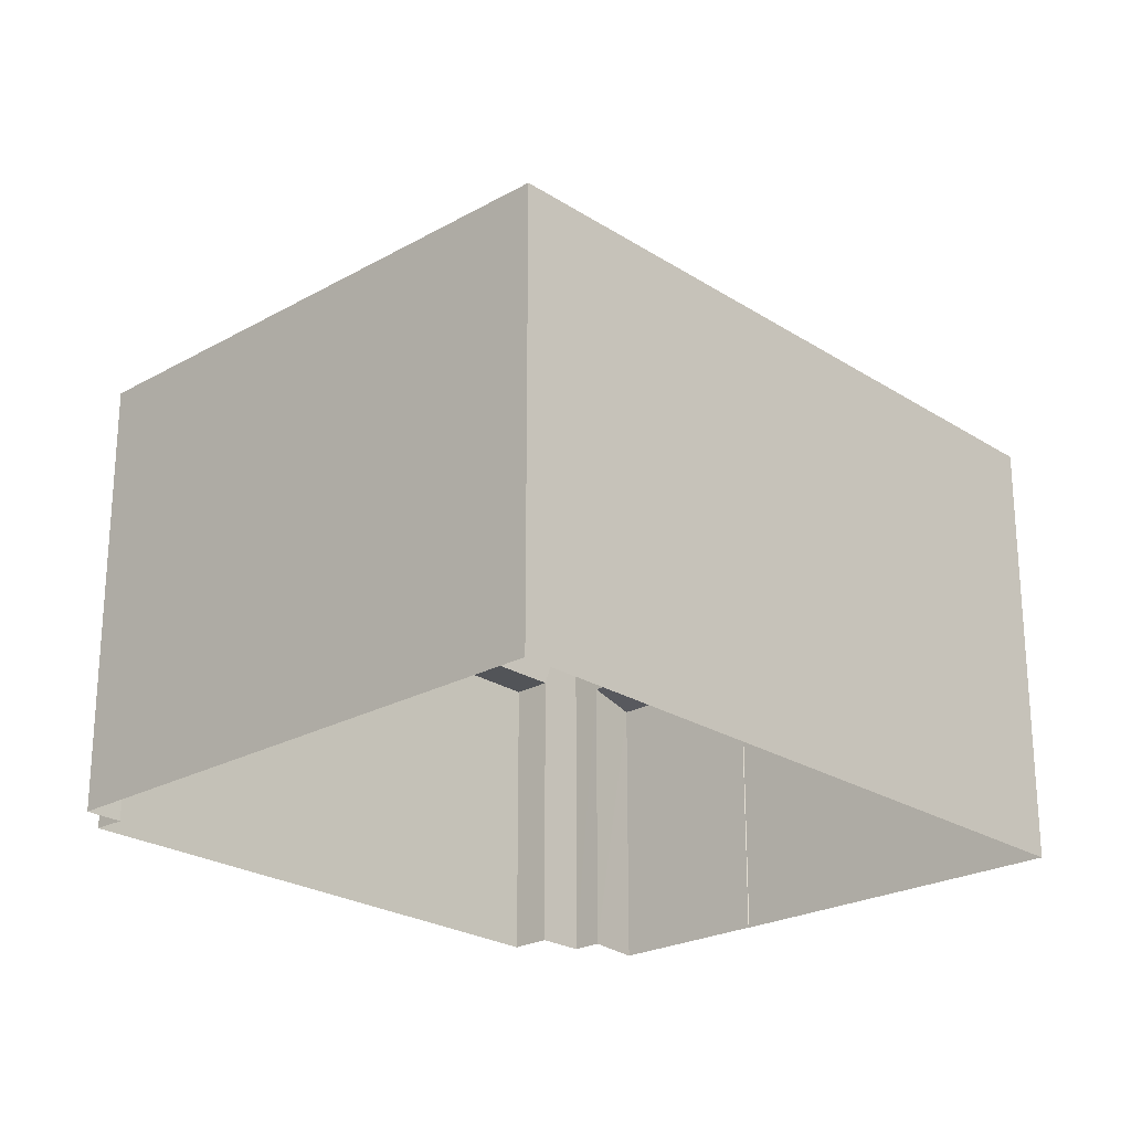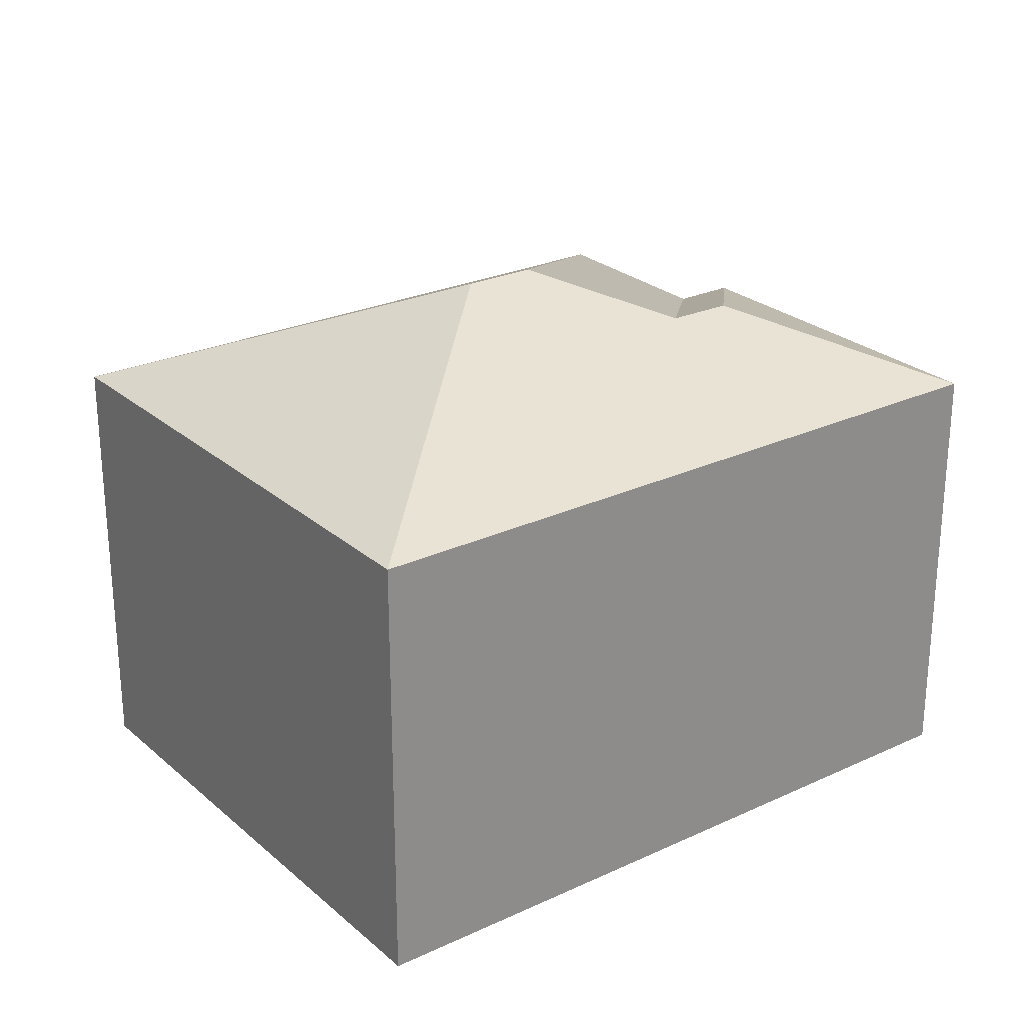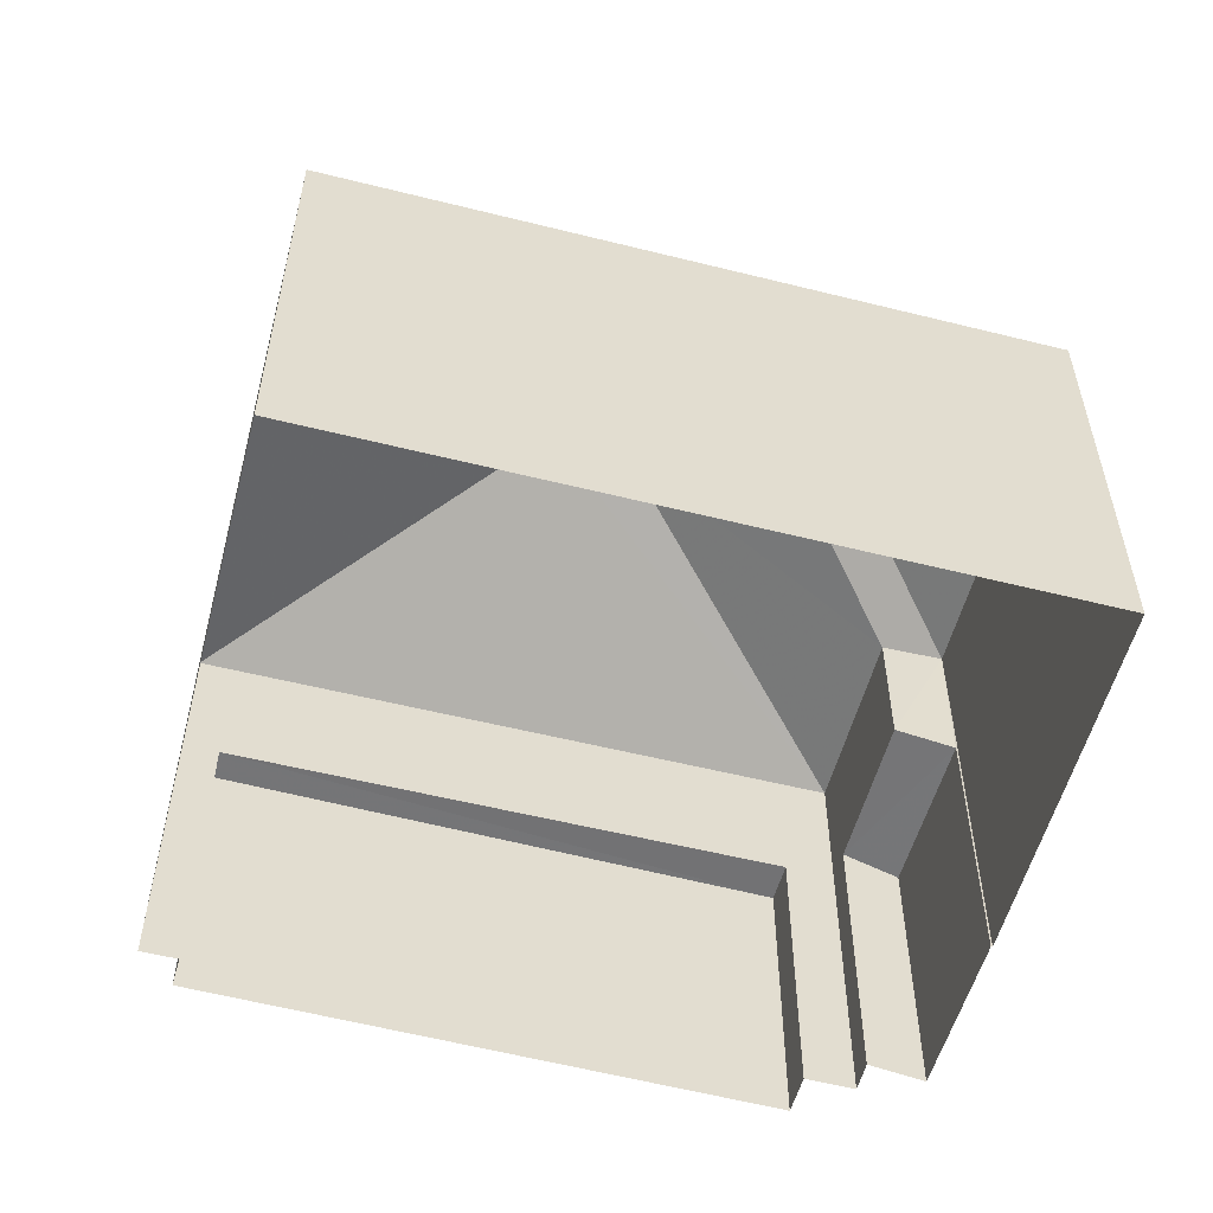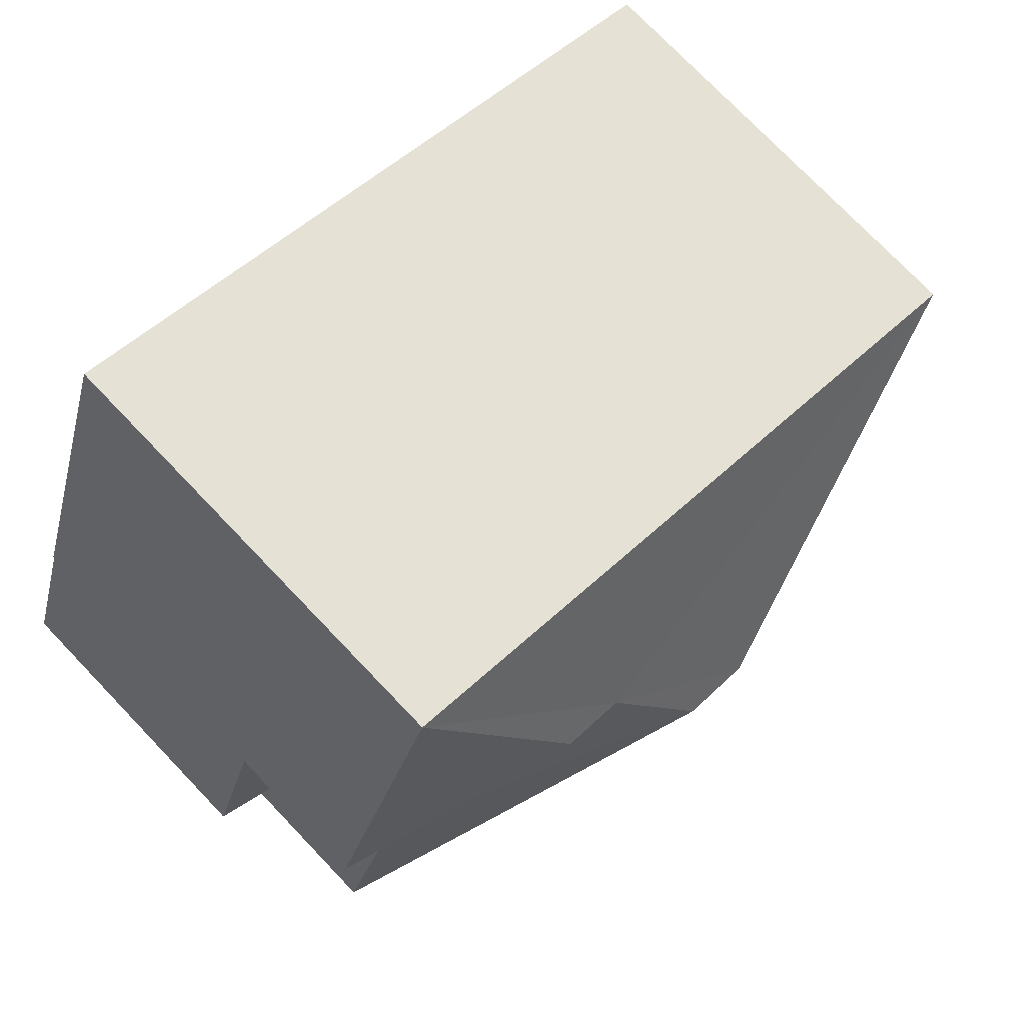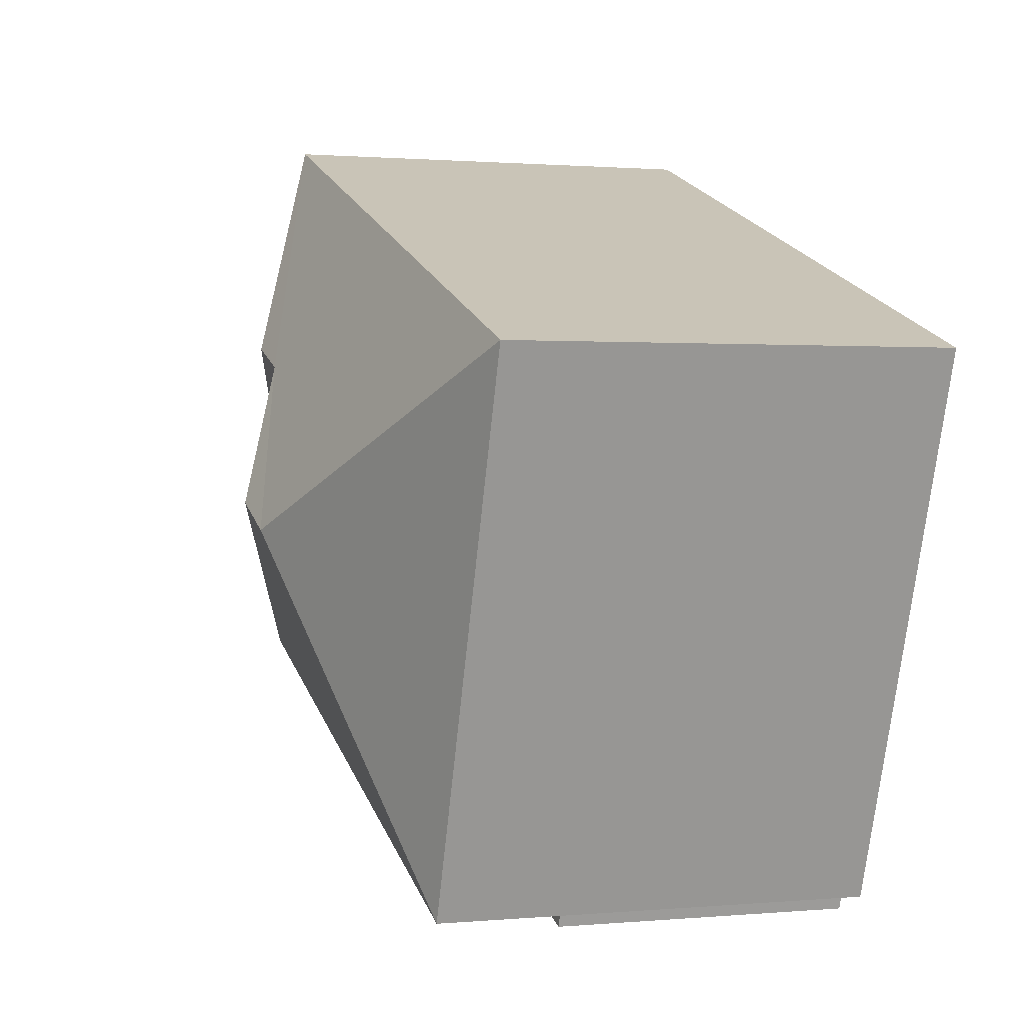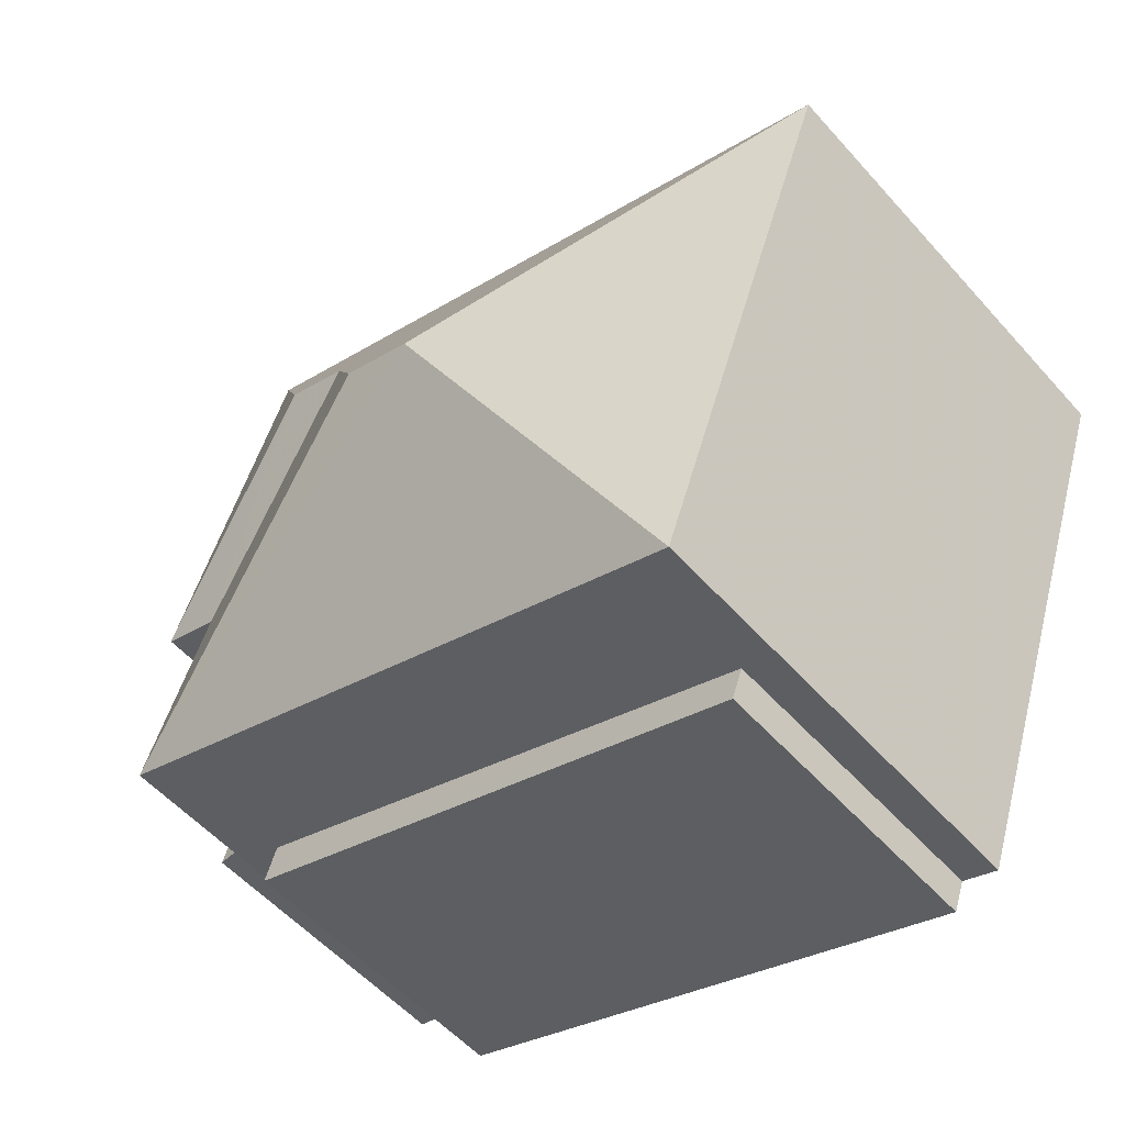
<metadata>
{"format":"obj","ext":"obj","renderer":"f3d","projection":"perspective","resolution":1024,"background":"white","views":[{"elev":-23.8,"azim":113.9,"up":"+Z"},{"elev":25.8,"azim":124.0,"up":"+Z"},{"elev":-55.5,"azim":145.9,"up":"+Z"},{"elev":75.7,"azim":-43.7,"up":"+Y"},{"elev":1.1,"azim":71.2,"up":"+Y"},{"elev":-55.2,"azim":40.8,"up":"+Y"}]}
</metadata>
<code>
v -2.199e+05 -1.248e+05 13.07
v -2.199e+05 -1.248e+05 13.07
v -2.199e+05 -1.248e+05 13.07
v -2.199e+05 -1.248e+05 13.07
v -2.199e+05 -1.248e+05 13.07
v -2.199e+05 -1.248e+05 13.07
v -2.199e+05 -1.248e+05 13.07
v -2.199e+05 -1.248e+05 13.07
v -2.199e+05 -1.248e+05 13.07
v -2.199e+05 -1.248e+05 13.07
v -2.199e+05 -1.248e+05 13.07
v -2.199e+05 -1.248e+05 13.07
v -2.199e+05 -1.248e+05 20.39
v -2.199e+05 -1.248e+05 19.3
v -2.199e+05 -1.248e+05 20.39
v -2.199e+05 -1.248e+05 19.3
v -2.199e+05 -1.248e+05 17.35
v -2.199e+05 -1.248e+05 17.35
v -2.199e+05 -1.248e+05 17.35
v -2.199e+05 -1.248e+05 17.35
v -2.199e+05 -1.248e+05 21.06
v -2.199e+05 -1.248e+05 19.3
v -2.199e+05 -1.248e+05 17.19
v -2.199e+05 -1.248e+05 17.19
v -2.199e+05 -1.248e+05 17.32
v -2.199e+05 -1.248e+05 17.33
v -2.199e+05 -1.248e+05 21.06
v -2.199e+05 -1.248e+05 19.3
v -2.199e+05 -1.248e+05 19.3
v -2.199e+05 -1.248e+05 19.3
f 1 2 3
f 4 3 5
f 4 5 6
f 2 7 8
f 5 9 10
f 11 9 12
f 12 2 8
f 3 2 5
f 9 5 12
f 5 2 12
f 13 14 15
f 13 16 14
f 17 18 19
f 17 20 18
f 21 15 14
f 22 21 14
f 23 24 25
f 26 23 25
f 21 27 15
f 27 28 15
f 15 29 13
f 15 28 29
f 16 13 29
f 27 22 30
f 27 21 22
f 27 30 28
f 20 8 18
f 20 12 8
f 28 1 3
f 28 30 1
f 6 23 16
f 14 16 26
f 6 5 23
f 16 23 26
f 5 10 24
f 23 5 24
f 9 11 25
f 11 22 25
f 25 14 26
f 25 22 14
f 19 8 7
f 19 18 8
f 9 24 10
f 9 25 24
f 2 1 17
f 1 30 17
f 12 20 11
f 20 30 22
f 17 30 20
f 11 20 22
f 2 19 7
f 2 17 19
f 4 29 28
f 3 4 28
f 6 16 29
f 4 6 29

</code>
